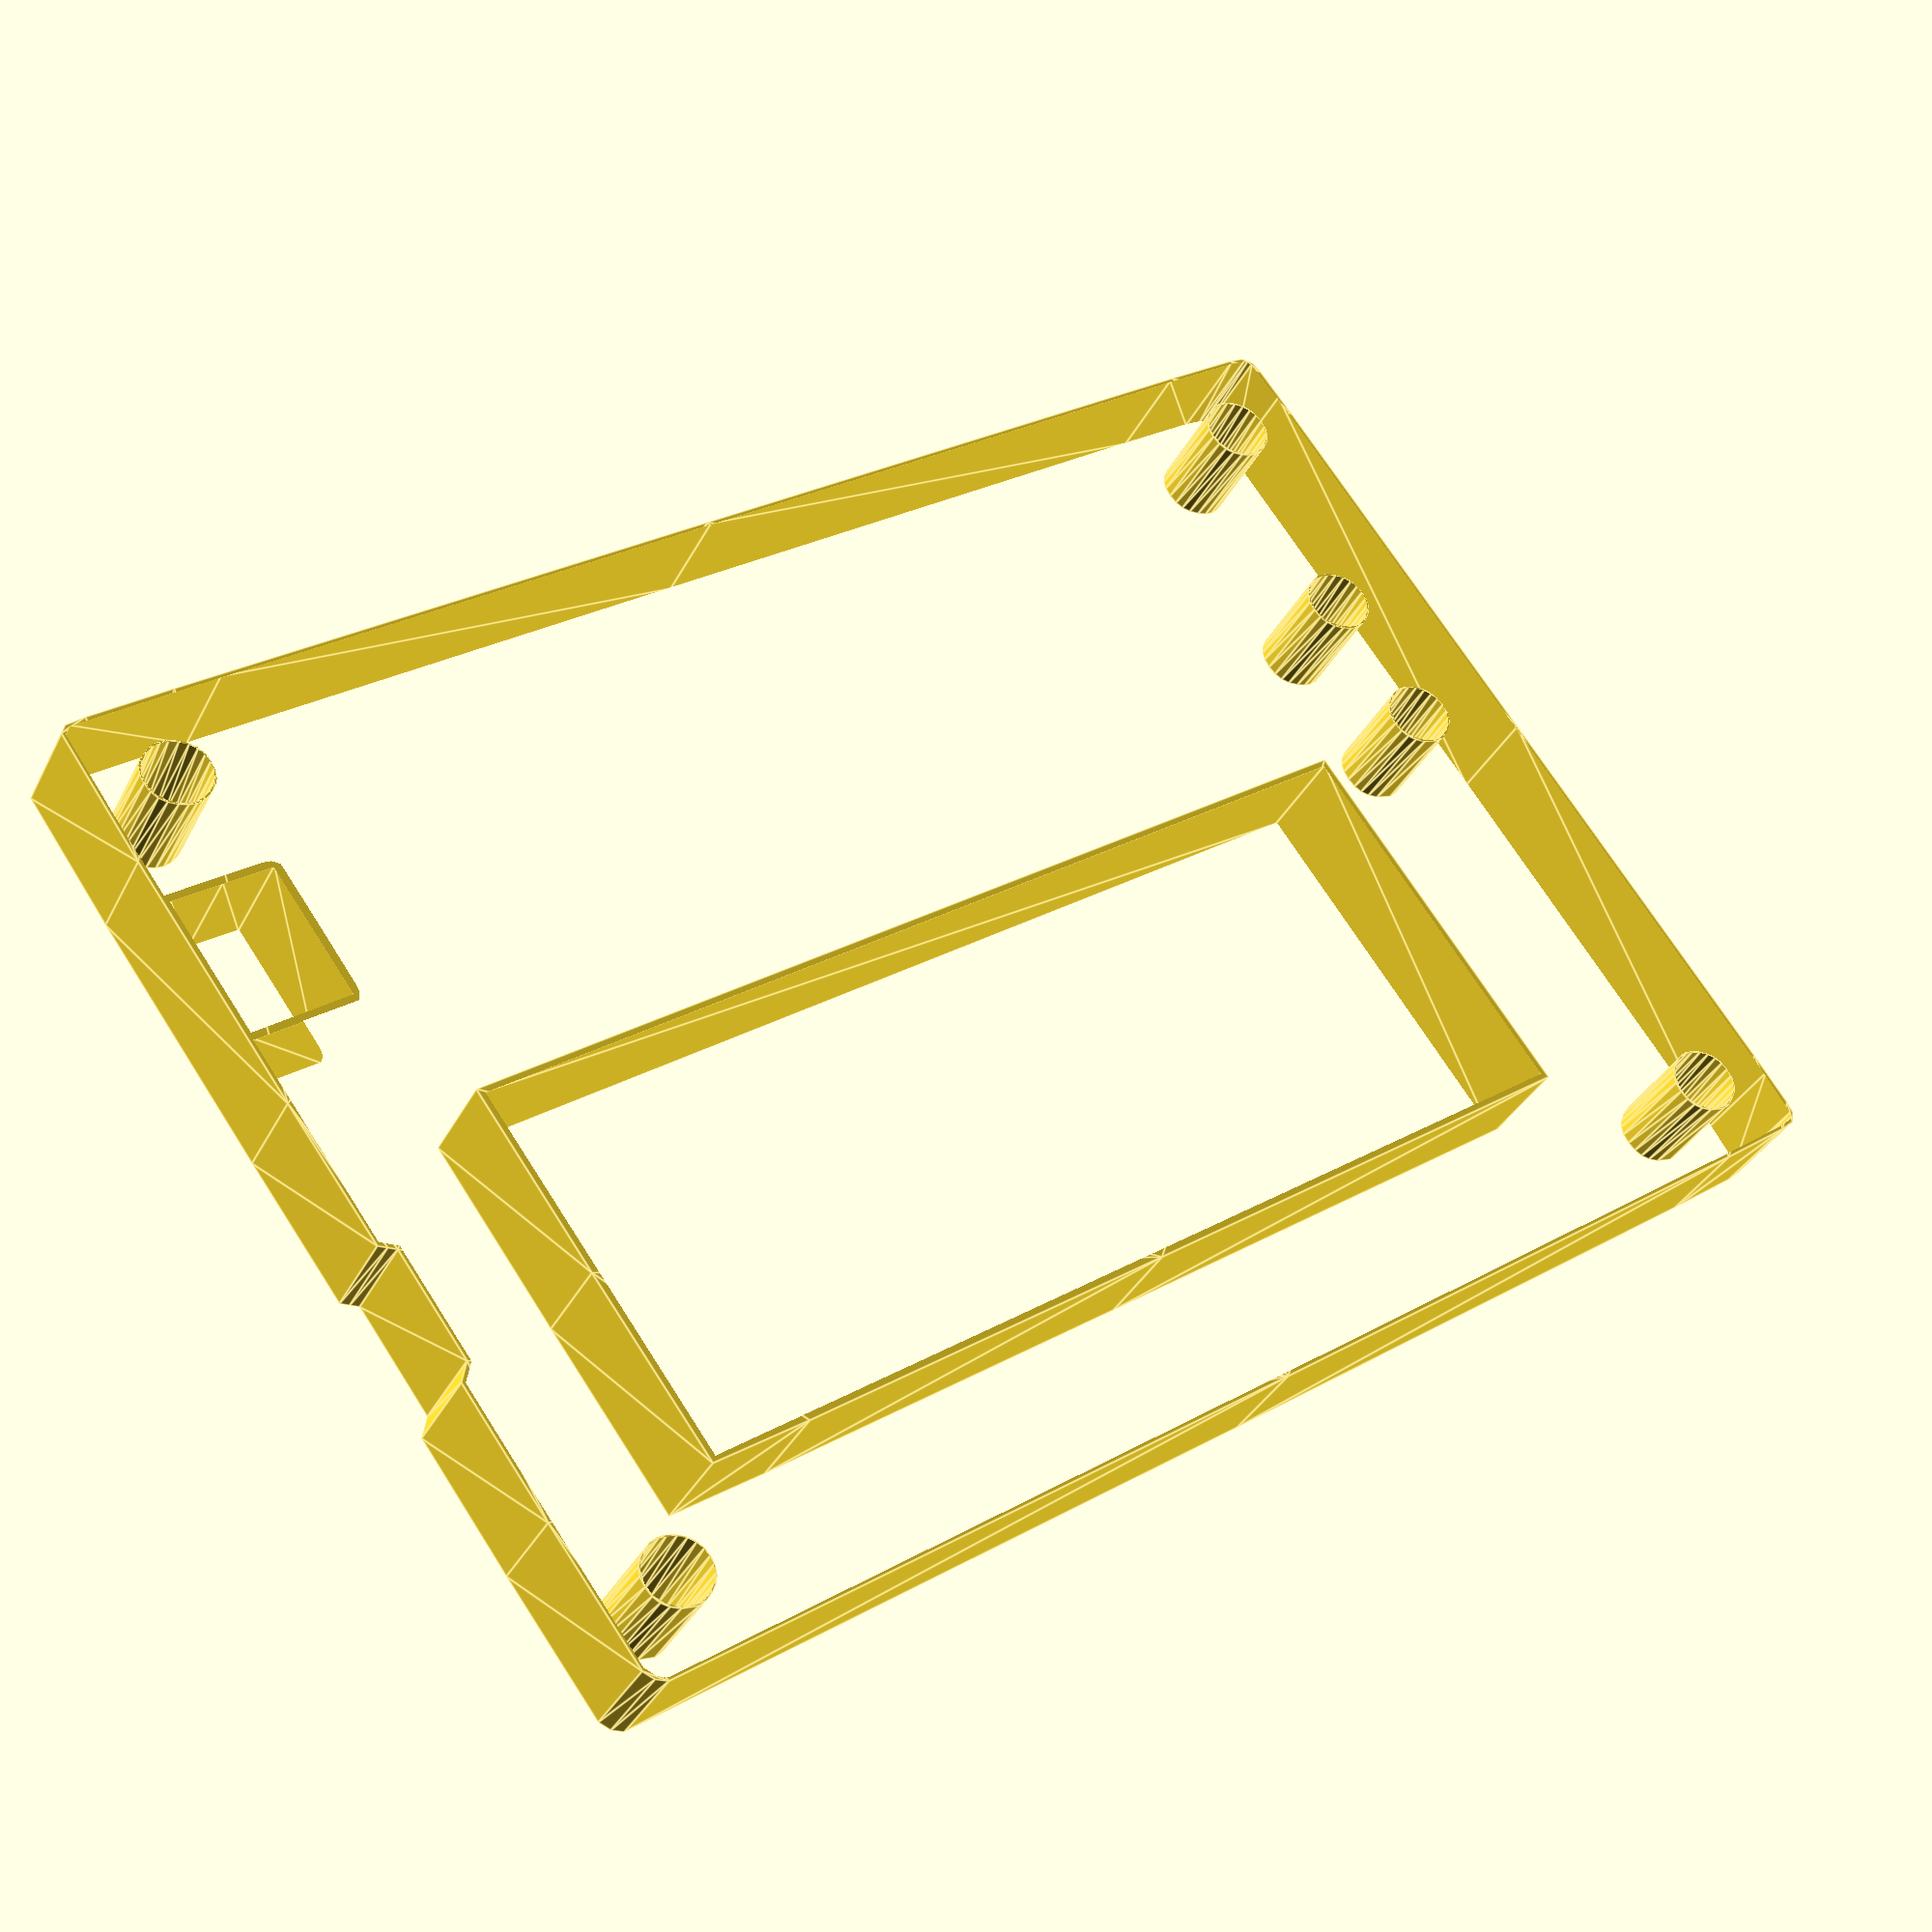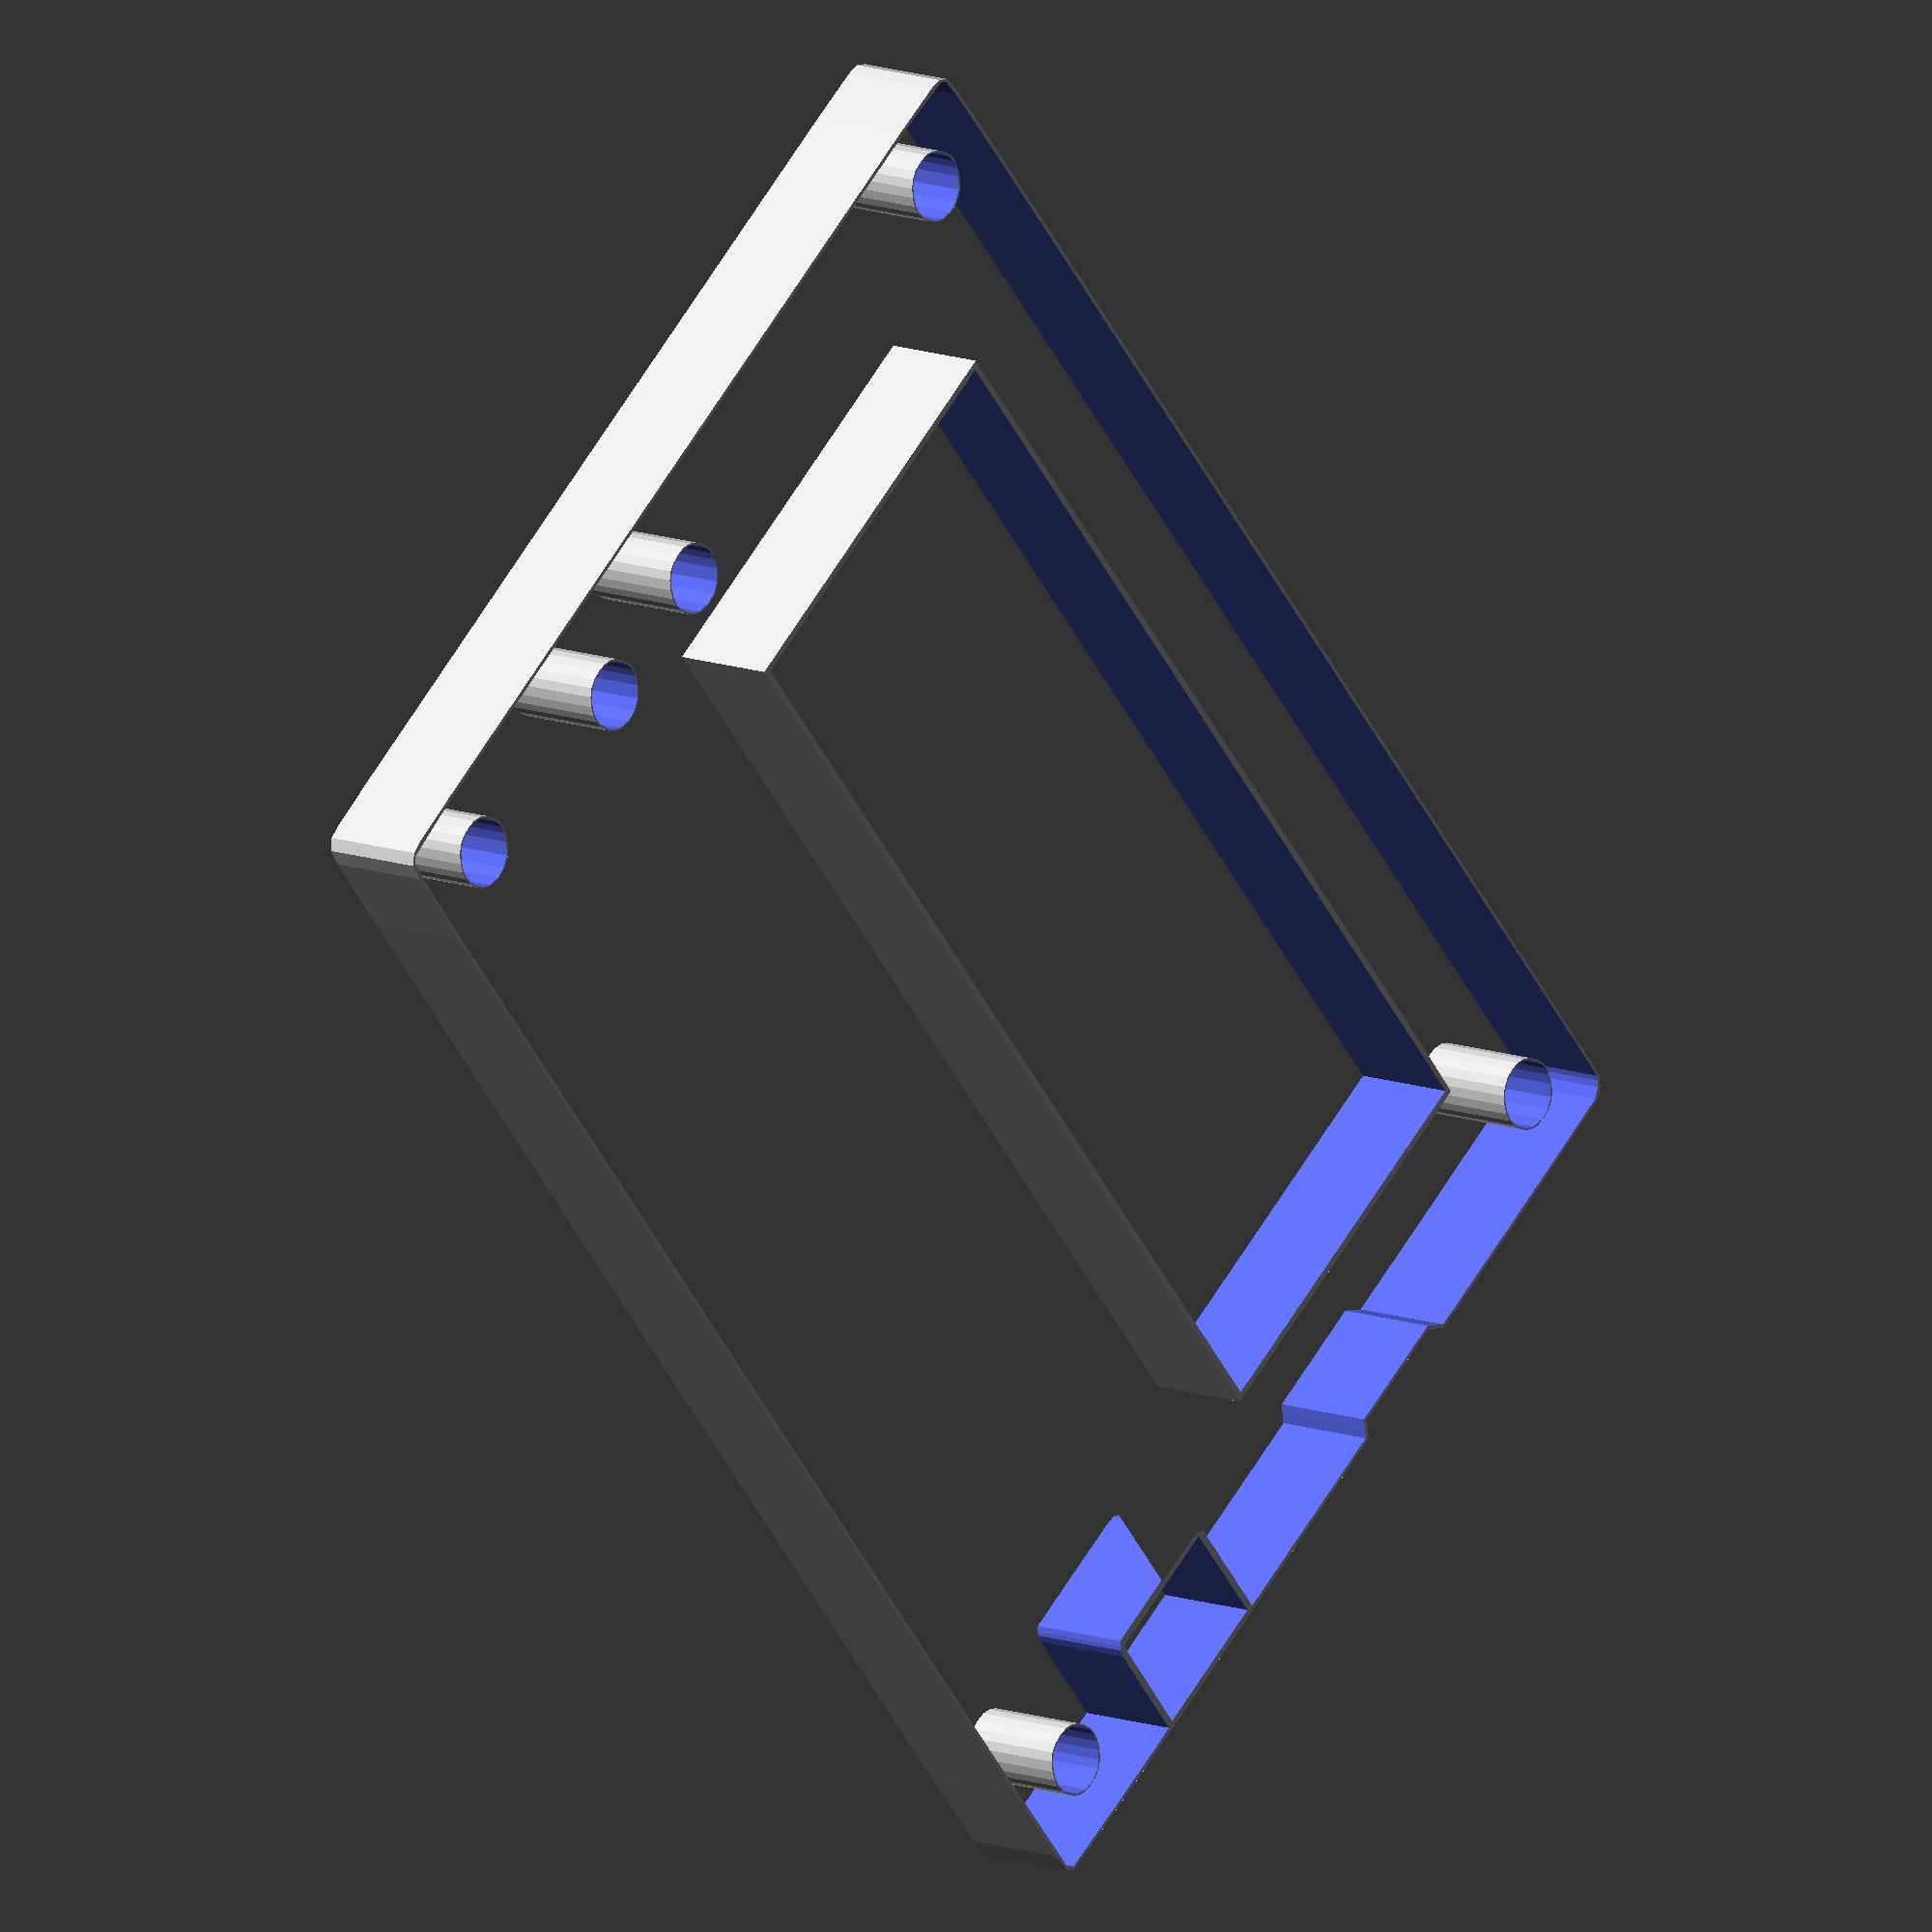
<openscad>

// Module names are of the form poly_<inkscape-path-id>().  As a result,
// you can associate a polygon in this OpenSCAD program with the corresponding
// SVG element in the Inkscape document by looking for the XML element with
// the attribute id="inkscape-path-id".

// fudge value is used to ensure that subtracted solids are a tad taller
// in the z dimension than the polygon being subtracted from.  This helps
// keep the resulting .stl file manifold.
fudge = 0.1;

module poly_path58(h)
{
  scale([25.4/90, -25.4/90, 1]) union()
  {
    difference()
    {
       linear_extrude(height=h)
         polygon([[105.451914,3.915001],[104.018476,4.833752],[103.029413,5.955002],[102.456600,7.323753],[102.271913,8.985003],[102.456600,10.646254],[103.029413,12.015004],[104.018476,13.136255],[105.451914,14.055005],[106.906914,14.628755],[108.271915,14.820005],[109.636915,14.628755],[111.091916,14.055005],[112.525354,13.136255],[113.514417,12.015004],[114.087230,10.646254],[114.271917,8.985003],[114.114417,7.263753],[113.461917,5.925002],[112.486448,4.856252],[111.170666,3.967501],[109.703009,3.360001],[108.271915,3.135001],[105.451914,3.915001]]);
       translate([0, 0, -fudge])
         linear_extrude(height=h+2*fudge)
           polygon([[111.151916,4.275002],[112.451292,5.189182],[113.379417,6.329065],[113.936292,7.619417],[114.121917,8.985003],[113.936292,10.350590],[113.379417,11.640942],[112.451292,12.780825],[111.151916,13.695005],[109.661290,14.319380],[108.271915,14.527505],[106.882539,14.319380],[105.391914,13.695005],[104.015663,12.776255],[103.111913,11.565004],[102.455663,9.451410],[102.654413,7.413753],[103.651913,5.629221],[105.391914,4.275002],[106.910664,3.652501],[108.271915,3.435001],[109.633165,3.652501],[111.151916,4.275002]]);
    }
  }
}

module poly_path60(h)
{
  scale([25.4/90, -25.4/90, 1]) union()
  {
    difference()
    {
       linear_extrude(height=h)
         polygon([[105.451914,29.115011],[104.018476,30.033761],[103.029413,31.155012],[102.456600,32.523762],[102.271913,34.185013],[102.456600,35.846263],[103.029413,37.215014],[104.018476,38.336264],[105.451914,39.255014],[106.906914,39.828765],[108.271915,40.020015],[109.636915,39.828765],[111.091916,39.255014],[112.525354,38.336264],[113.514417,37.215014],[114.087230,35.846263],[114.271917,34.185013],[114.087230,32.523762],[113.514417,31.155012],[112.525354,30.033761],[111.091916,29.115011],[109.636915,28.541261],[108.271915,28.350010],[106.906914,28.541261],[105.451914,29.115011]]);
       translate([0, 0, -fudge])
         linear_extrude(height=h+2*fudge)
           polygon([[111.151916,29.475011],[112.451292,30.389191],[113.379417,31.529074],[113.936292,32.819426],[114.121917,34.185013],[113.936292,35.550599],[113.379417,36.840951],[112.451292,37.980834],[111.151916,38.895014],[109.661290,39.519390],[108.271915,39.727515],[106.882539,39.519390],[105.391914,38.895014],[104.015663,37.976264],[103.111913,36.765014],[102.455663,34.651419],[102.654413,32.613762],[103.651913,30.829230],[105.391914,29.475011],[106.910664,28.852511],[108.271915,28.635011],[109.633165,28.852511],[111.151916,29.475011]]);
    }
  }
}

module poly_path62(h)
{
  scale([25.4/90, -25.4/90, 1]) union()
  {
    difference()
    {
       linear_extrude(height=h)
         polygon([[-115.048167,66.915025],[-116.481606,67.833775],[-117.470668,68.955025],[-118.043481,70.323776],[-118.228169,71.985027],[-118.043481,73.646277],[-117.470668,75.015028],[-116.481606,76.136278],[-115.048167,77.055028],[-113.593167,77.628779],[-112.228166,77.820029],[-110.863166,77.628779],[-109.408165,77.055028],[-107.974727,76.136278],[-106.985665,75.015028],[-106.412852,73.646277],[-106.228164,71.985027],[-106.412852,70.323776],[-106.985665,68.955025],[-107.974727,67.833775],[-109.408165,66.915025],[-110.863166,66.341274],[-112.228166,66.150024],[-113.593167,66.341274],[-115.048167,66.915025]]);
       translate([0, 0, -fudge])
         linear_extrude(height=h+2*fudge)
           polygon([[-109.348165,67.275025],[-108.048790,68.189205],[-107.120665,69.329088],[-106.563789,70.619440],[-106.378164,71.985027],[-106.563789,73.350613],[-107.120665,74.640965],[-108.048790,75.780848],[-109.348165,76.695028],[-110.838791,77.319404],[-112.228166,77.527529],[-113.617542,77.319404],[-115.108168,76.695028],[-116.848168,75.340809],[-117.845669,73.556277],[-118.044419,71.518620],[-117.388168,69.405026],[-116.489106,68.257525],[-115.213168,67.312525],[-113.734729,66.671275],[-112.228166,66.435025],[-110.866916,66.652525],[-109.348165,67.275025]]);
    }
  }
}

module poly_path50(h)
{
  scale([25.4/90, -25.4/90, 1]) union()
  {
    difference()
    {
       linear_extrude(height=h)
         polygon([[-123.058170,-85.335032],[-124.805671,-84.236281],[-125.878171,-82.395030],[-126.178172,-57.315021],[-126.178172,-33.285012],[-124.828171,-31.965012],[-123.478171,-30.645011],[-123.478171,-20.865008],[-123.478171,-11.115004],[-124.768171,-10.305004],[-126.088172,-9.465003],[-126.268172,15.945006],[-126.271922,60.082522],[-125.848171,84.015031],[-124.588171,85.155031],[-120.812388,85.418938],[-104.889414,85.556282],[-0.118125,85.575032],[106.816914,85.425032],[121.314420,85.245969],[124.201921,84.915031],[125.701921,83.415031],[126.018797,81.292999],[126.189422,71.478776],[126.271922,-0.015000],[126.189422,-71.508776],[126.018797,-81.322999],[125.701921,-83.445031],[124.201921,-84.945031],[121.329420,-85.275500],[106.914414,-85.451282],[0.571875,-85.575032],[-123.058170,-85.335032]]);
       translate([0, 0, -fudge])
         linear_extrude(height=h+2*fudge)
           polygon([[124.051921,-84.375031],[124.621101,-84.081066],[125.039109,-83.272062],[125.514421,-75.281278],[125.671921,-0.015000],[125.514421,75.251278],[125.039109,83.242062],[124.621101,84.051066],[124.051921,84.345031],[120.805357,84.645969],[105.616914,84.817531],[-0.028125,84.975031],[-96.894411,84.952531],[-124.168171,84.705031],[-125.308171,83.625031],[-125.578171,68.205025],[-125.578171,53.535020],[-116.218168,53.535020],[-108.009415,53.452520],[-106.738633,53.256582],[-106.168164,52.875020],[-105.478164,52.245019],[-105.478164,40.365015],[-105.560664,29.943761],[-105.756602,28.421729],[-106.138164,27.825010],[-106.768164,27.135010],[-116.188168,27.135010],[-125.578171,27.135010],[-125.578171,9.045003],[-125.578171,-9.015003],[-124.228171,-9.855004],[-122.878170,-10.725004],[-122.878170,-20.835008],[-122.878170,-30.945011],[-124.228171,-32.265012],[-125.578171,-33.585012],[-125.578171,-57.345021],[-125.398171,-82.035030],[-124.374421,-83.793781],[-123.579889,-84.494562],[-122.788170,-84.855031],[0.571875,-84.945031],[105.725664,-84.840031],[120.827388,-84.675031],[124.051921,-84.375031]]);
       translate([0, 0, -fudge])
         linear_extrude(height=h+2*fudge)
           polygon([[-106.828164,40.335015],[-106.828164,52.185019],[-116.038168,52.275019],[-125.278171,52.335019],[-125.278171,40.335015],[-125.278171,28.335010],[-116.038168,28.395010],[-106.828164,28.485011]]);
    }
  }
}

module poly_path64(h)
{
  scale([25.4/90, -25.4/90, 1]) union()
  {
    difference()
    {
       linear_extrude(height=h)
         polygon([[109.951916,66.915025],[108.518478,67.833775],[107.529415,68.955025],[106.956602,70.323776],[106.771914,71.985027],[106.956602,73.646277],[107.529415,75.015028],[108.518478,76.136278],[109.951916,77.055028],[111.406916,77.628779],[112.771917,77.820029],[114.136917,77.628779],[115.591918,77.055028],[117.025356,76.136278],[118.014419,75.015028],[118.587231,73.646277],[118.771919,71.985027],[118.587231,70.323776],[118.014419,68.955025],[117.025356,67.833775],[115.591918,66.915025],[114.136917,66.341274],[112.771917,66.150024],[111.406916,66.341274],[109.951916,66.915025]]);
       translate([0, 0, -fudge])
         linear_extrude(height=h+2*fudge)
           polygon([[115.651918,67.275025],[116.951293,68.189205],[117.879419,69.329088],[118.436294,70.619440],[118.621919,71.985027],[118.436294,73.350613],[117.879419,74.640965],[116.951293,75.780848],[115.651918,76.695028],[114.161292,77.319404],[112.771917,77.527529],[111.382541,77.319404],[109.891916,76.695028],[108.515665,75.776278],[107.611915,74.565028],[106.955664,72.451433],[107.154415,70.413776],[108.151915,68.629244],[109.891916,67.275025],[111.410666,66.652525],[112.771917,66.435025],[114.133167,66.652525],[115.651918,67.275025]]);
    }
  }
}

module poly_path52(h)
{
  scale([25.4/90, -25.4/90, 1]) union()
  {
    difference()
    {
       linear_extrude(height=h)
         polygon([[-115.048167,-76.785028],[-116.481606,-75.866278],[-117.470668,-74.745028],[-118.043481,-73.376277],[-118.228169,-71.715026],[-118.070669,-69.993776],[-117.418168,-68.655025],[-116.442699,-67.586275],[-115.126918,-66.697525],[-113.659261,-66.090024],[-112.228166,-65.865024],[-110.797072,-66.090024],[-109.329415,-66.697525],[-108.013634,-67.586275],[-107.038165,-68.655025],[-106.396914,-70.100651],[-106.183164,-71.715026],[-106.396914,-73.329402],[-107.038165,-74.775028],[-108.013634,-75.843778],[-109.329415,-76.732528],[-110.797072,-77.340029],[-112.228166,-77.565029],[-115.048167,-76.785028]]);
       translate([0, 0, -fudge])
         linear_extrude(height=h+2*fudge)
           polygon([[-109.348165,-76.425028],[-108.048790,-75.510848],[-107.120665,-74.370965],[-106.563789,-73.080613],[-106.378164,-71.715026],[-106.563789,-70.349440],[-107.120665,-69.059088],[-108.048790,-67.919205],[-109.348165,-67.005025],[-110.866916,-66.382525],[-112.228166,-66.165024],[-113.734729,-66.401275],[-115.213168,-67.042525],[-116.489106,-67.987525],[-117.388168,-69.135026],[-118.044419,-71.248620],[-117.845669,-73.286277],[-116.848168,-75.070809],[-115.108168,-76.425028],[-113.589417,-77.047528],[-112.228166,-77.265029],[-110.866916,-77.047528],[-109.348165,-76.425028]]);
    }
  }
}

module poly_path54(h)
{
  scale([25.4/90, -25.4/90, 1]) union()
  {
    difference()
    {
       linear_extrude(height=h)
         polygon([[109.951916,-76.785028],[108.518478,-75.866278],[107.529415,-74.745028],[106.956602,-73.376277],[106.771914,-71.715026],[106.929414,-69.993776],[107.581915,-68.655025],[108.557384,-67.586275],[109.873166,-66.697525],[111.340822,-66.090024],[112.771917,-65.865024],[114.203011,-66.090024],[115.670668,-66.697525],[116.986449,-67.586275],[117.961919,-68.655025],[118.614419,-69.993776],[118.771919,-71.715026],[118.614419,-73.436277],[117.961919,-74.775028],[116.986449,-75.843778],[115.670668,-76.732528],[114.203011,-77.340029],[112.771917,-77.565029],[109.951916,-76.785028]]);
       translate([0, 0, -fudge])
         linear_extrude(height=h+2*fudge)
           polygon([[115.651918,-76.425028],[116.951293,-75.510848],[117.879419,-74.370965],[118.436294,-73.080613],[118.621919,-71.715026],[118.436294,-70.349440],[117.879419,-69.059088],[116.951293,-67.919205],[115.651918,-67.005025],[114.133167,-66.382525],[112.771917,-66.165024],[111.265354,-66.401275],[109.786916,-67.042525],[108.510978,-67.987525],[107.611915,-69.135026],[106.955664,-71.248620],[107.154415,-73.286277],[108.151915,-75.070809],[109.891916,-76.425028],[111.410666,-77.047528],[112.771917,-77.265029],[114.133167,-77.047528],[115.651918,-76.425028]]);
    }
  }
}

module poly_path56(h)
{
  scale([25.4/90, -25.4/90, 1]) union()
  {
    difference()
    {
       linear_extrude(height=h)
         polygon([[-97.528161,-59.505022],[-97.618161,-25.815010],[-97.528161,7.485003],[-7.078128,7.485003],[83.371906,7.485003],[83.371906,-26.115010],[83.371906,-59.715022],[-7.018128,-59.805022],[-79.295654,-59.790022],[-97.528161,-59.505022]]);
       translate([0, 0, -fudge])
         linear_extrude(height=h+2*fudge)
           polygon([[82.321905,-26.115010],[82.321905,6.435002],[-7.078128,6.435002],[-96.478161,6.435002],[-96.478161,-26.115010],[-96.478161,-58.665022],[-7.078128,-58.665022],[82.321905,-58.665022]]);
    }
  }
}

module inkscape(h)
{

poly_path58(h);
poly_path60(h);
poly_path62(h);
poly_path50(h);
poly_path64(h);
poly_path52(h);
poly_path54(h);
poly_path56(h);
}

inkscape(5);

</openscad>
<views>
elev=34.8 azim=216.0 roll=156.1 proj=p view=edges
elev=168.0 azim=129.9 roll=48.6 proj=o view=wireframe
</views>
